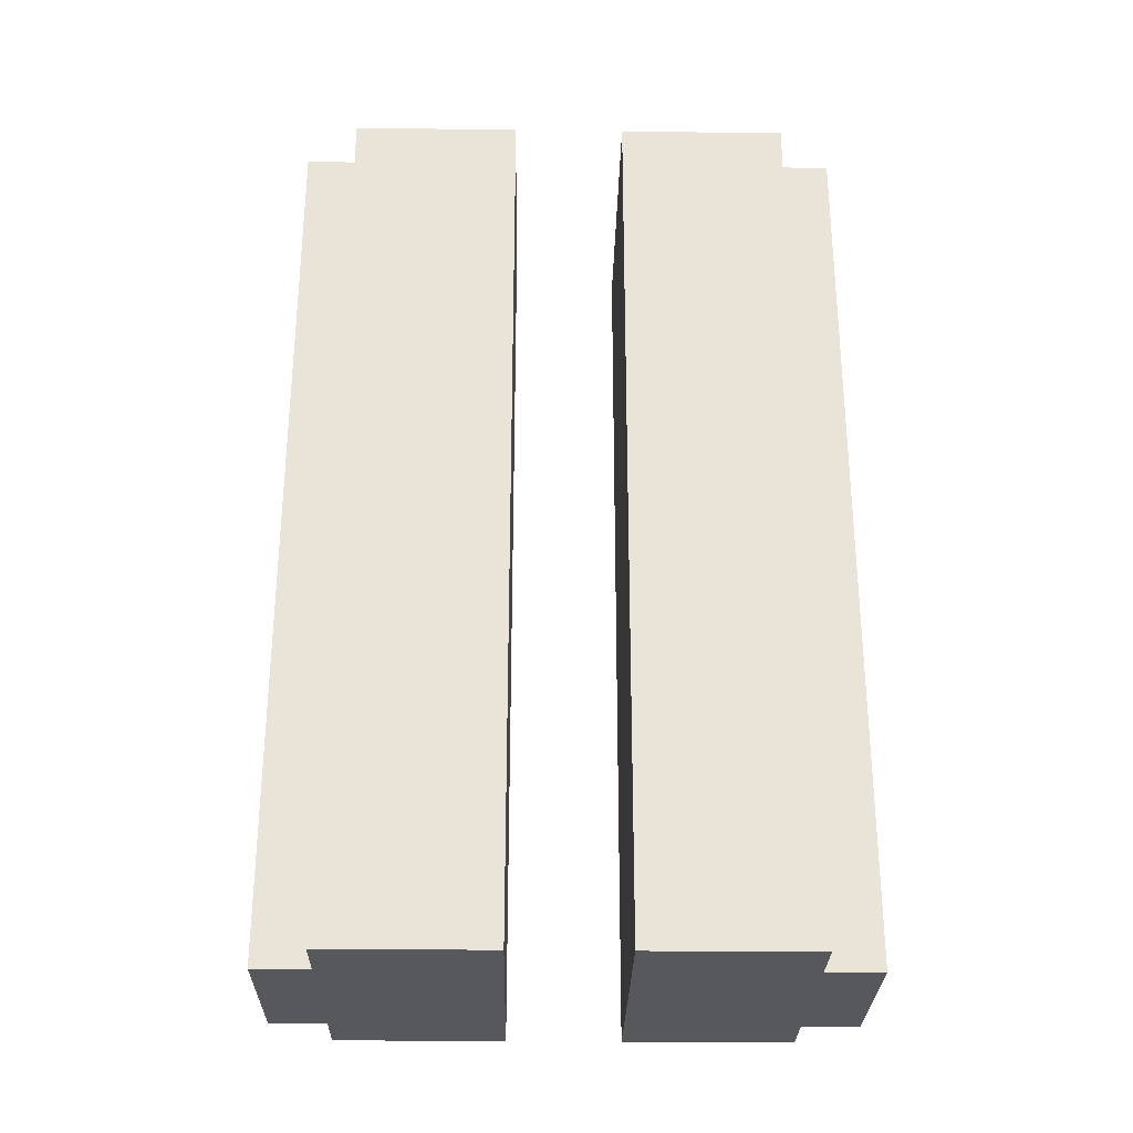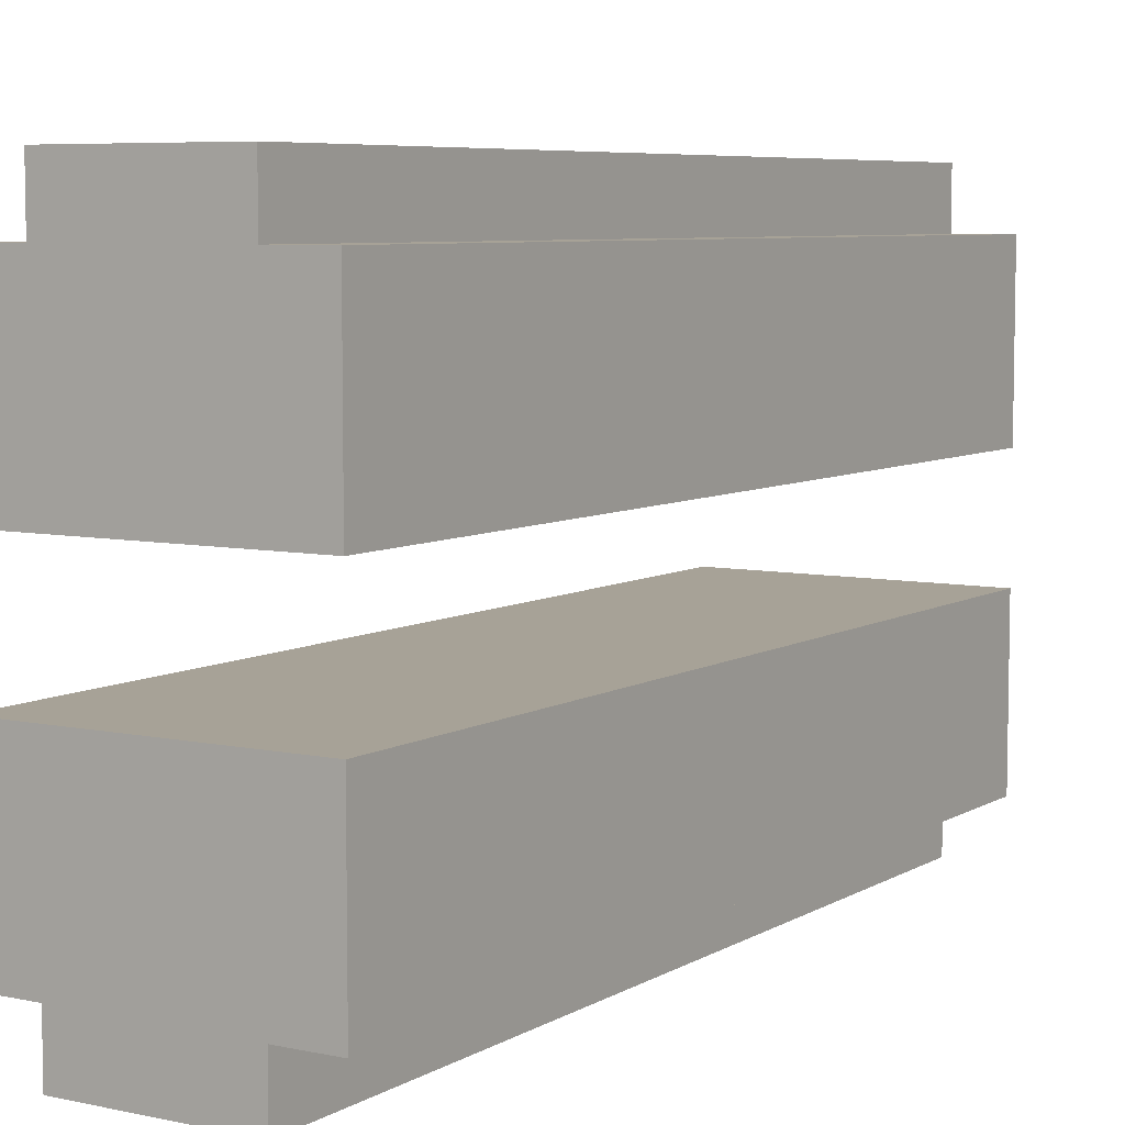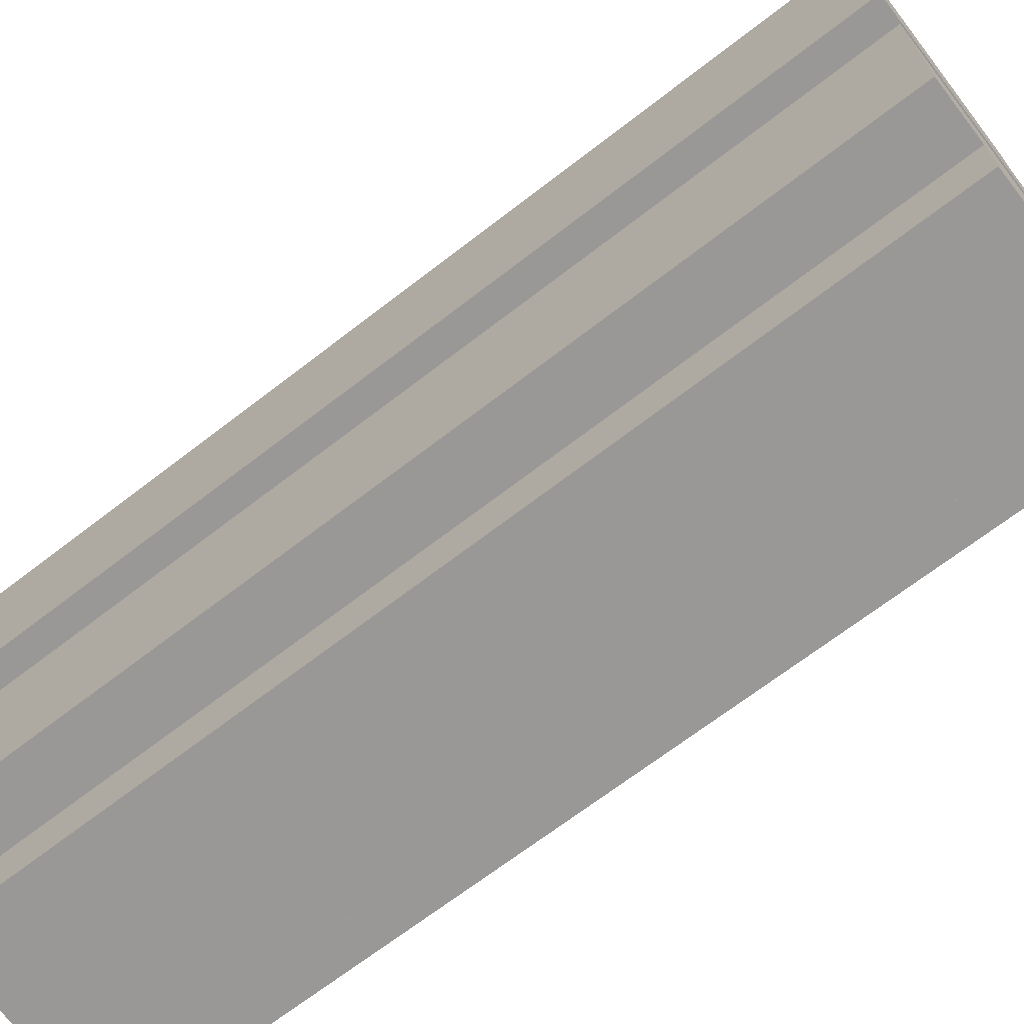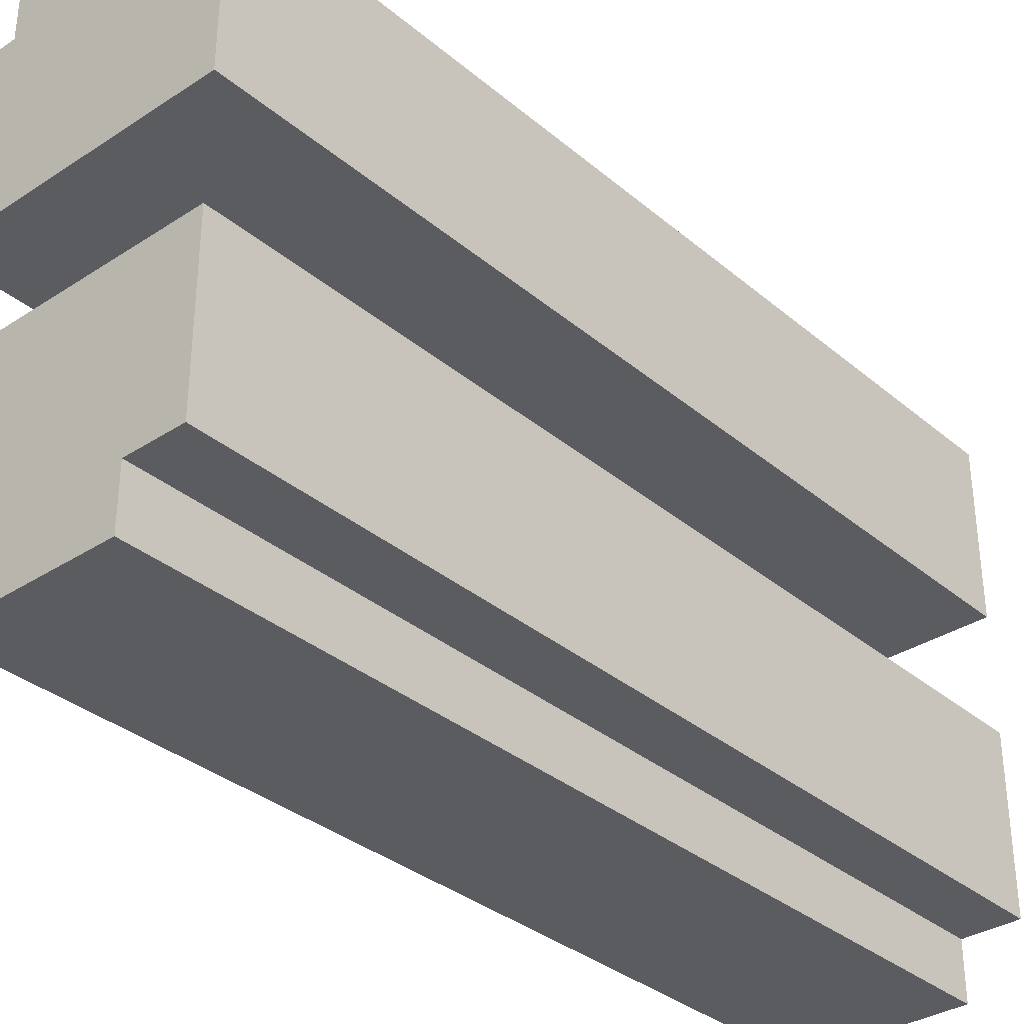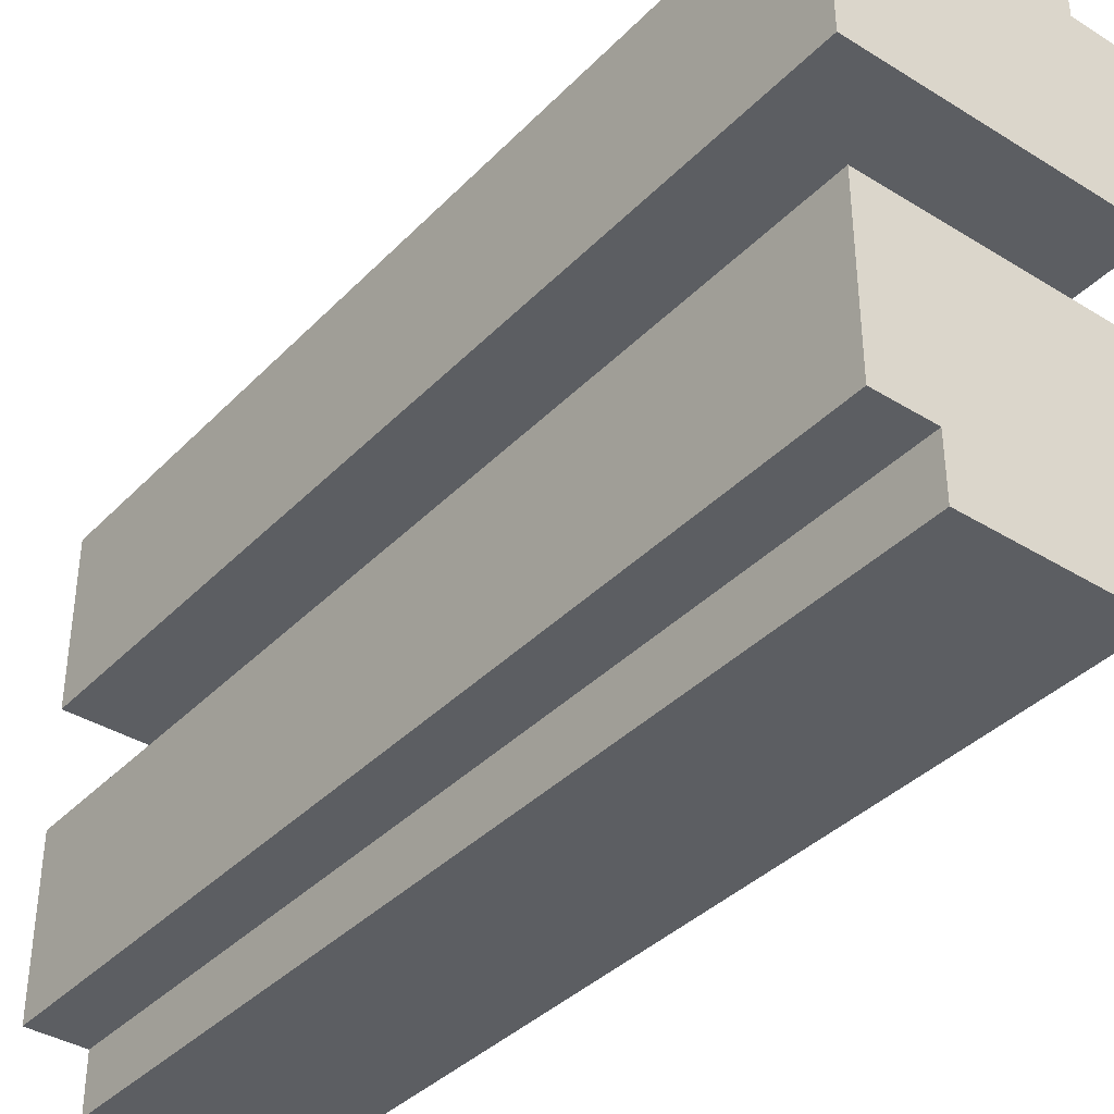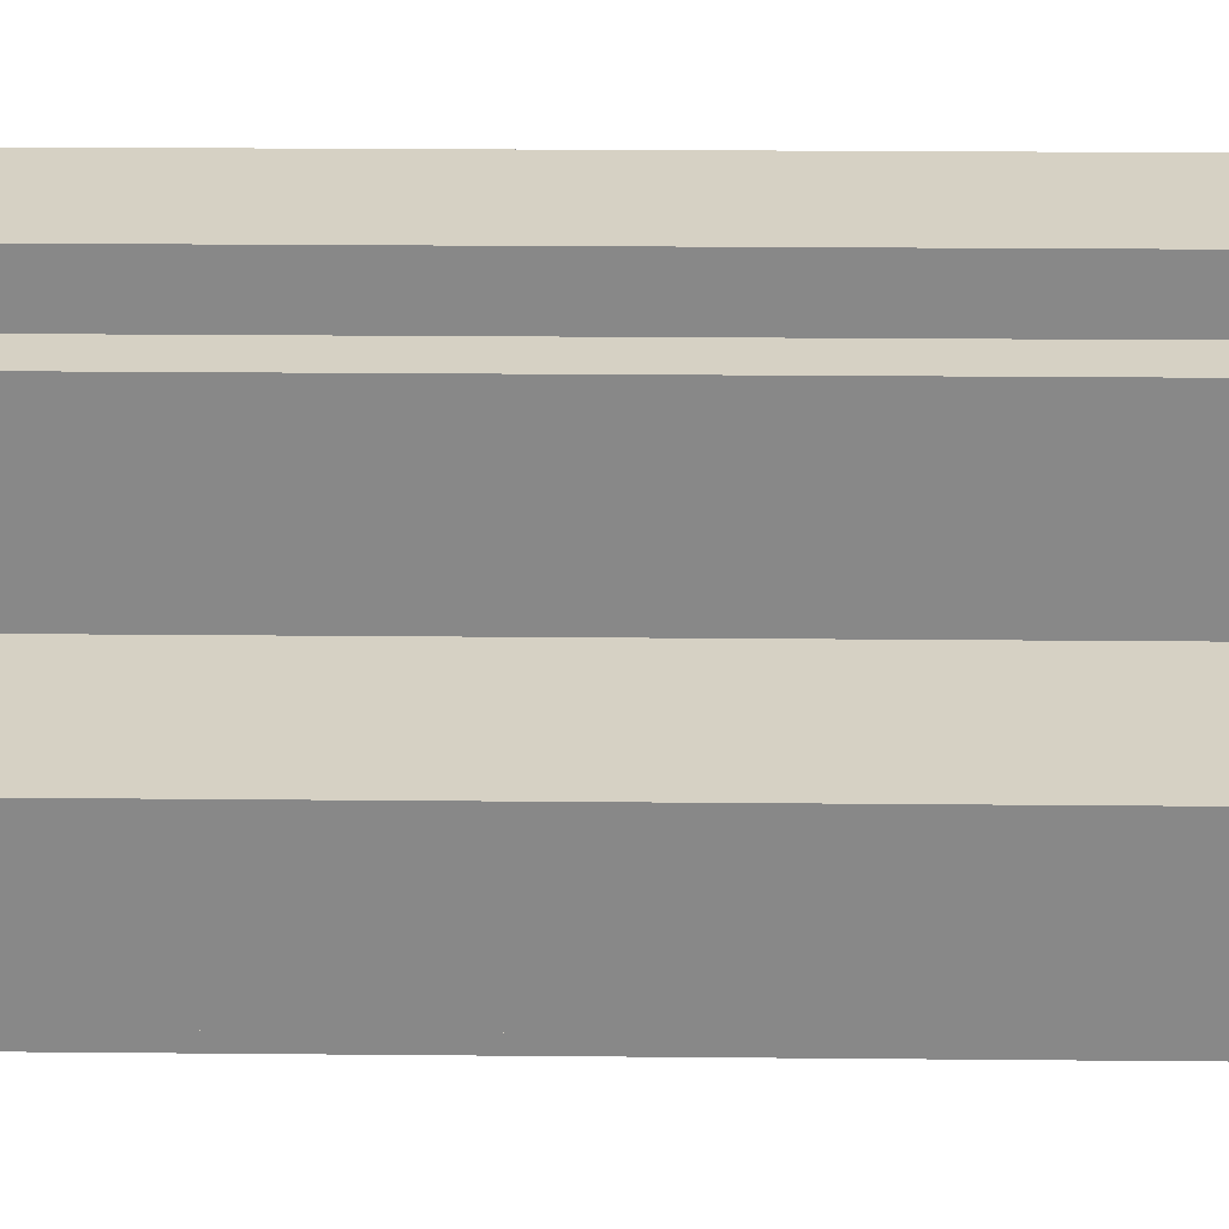
<metadata>
{"format":"obj","ext":"obj","renderer":"f3d","projection":"perspective","resolution":1024,"background":"white","views":[{"elev":-28.5,"azim":88.9,"up":"+Y"},{"elev":6.6,"azim":-148.0,"up":"+Z"},{"elev":-68.7,"azim":127.7,"up":"+Z"},{"elev":-33.9,"azim":-138.5,"up":"+Z"},{"elev":-37.9,"azim":-38.2,"up":"+Z"},{"elev":27.0,"azim":90.8,"up":"+Z"}]}
</metadata>
<code>
o
v -0.2 -0.8 0.4
v -0.2 -0.8 0.1
v -0.2 -0.8 -0.1
v -0.2 -0.8 -0.4
v -0.2 -0.7 0.4
v -0.2 -0.7 0.1
v -0.2 -0.7 -0.1
v -0.2 -0.7 -0.4
v -0.2 -0.5 0.3
v -0.2 -0.5 0.2
v -0.2 -0.5 -0.2
v -0.2 -0.5 -0.3
v -0.2 -0.4 0.3
v -0.2 -0.4 0.2
v -0.2 -0.4 -0.2
v -0.2 -0.4 -0.3
v -0.2 0.1 0.3
v -0.2 0.1 0.2
v -0.2 0.1 -0.2
v -0.2 0.1 -0.3
v -0.2 0.2 0.3
v -0.2 0.2 0.2
v -0.2 0.2 -0.2
v -0.2 0.2 -0.3
v -0.2 0.6 0.3
v -0.2 0.6 0.2
v -0.2 0.6 -0.2
v -0.2 0.6 -0.3
v -0.2 0.7 0.3
v -0.2 0.7 0.2
v -0.2 0.7 -0.2
v -0.2 0.7 -0.3
v -0.2 0.8 0.4
v -0.2 0.8 0.1
v -0.2 0.8 -0.1
v -0.2 0.8 -0.4
v -0.1 -0.8 0.5
v -0.1 -0.8 0.4
v -0.1 -0.8 -0.4
v -0.1 -0.8 -0.5
v -0.1 -0.7 0.5
v -0.1 -0.7 0.4
v -0.1 -0.7 -0.4
v -0.1 -0.7 -0.5
v -0.1 0.8 0.5
v -0.1 0.8 0.4
v -0.1 0.8 -0.4
v -0.1 0.8 -0.5
v 0.2 -0.8 0.5
v 0.2 -0.8 0.4
v 0.2 -0.8 -0.4
v 0.2 -0.8 -0.5
v 0.2 -0.7 0.5
v 0.2 -0.7 0.4
v 0.2 -0.7 -0.4
v 0.2 -0.7 -0.5
v 0.2 0.8 0.5
v 0.2 0.8 0.4
v 0.2 0.8 -0.4
v 0.2 0.8 -0.5
v 0.3 -0.8 0.4
v 0.3 -0.8 0.1
v 0.3 -0.8 -0.1
v 0.3 -0.8 -0.4
v 0.3 -0.7 0.4
v 0.3 -0.7 0.1
v 0.3 -0.7 -0.1
v 0.3 -0.7 -0.4
v 0.3 -0.5 0.3
v 0.3 -0.5 0.2
v 0.3 -0.5 -0.2
v 0.3 -0.5 -0.3
v 0.3 -0.4 0.3
v 0.3 -0.4 0.2
v 0.3 -0.4 -0.2
v 0.3 -0.4 -0.3
v 0.3 0.1 0.3
v 0.3 0.1 0.2
v 0.3 0.1 -0.2
v 0.3 0.1 -0.3
v 0.3 0.2 0.3
v 0.3 0.2 0.2
v 0.3 0.2 -0.2
v 0.3 0.2 -0.3
v 0.3 0.6 0.3
v 0.3 0.6 0.2
v 0.3 0.6 -0.2
v 0.3 0.6 -0.3
v 0.3 0.7 0.3
v 0.3 0.7 0.2
v 0.3 0.7 -0.2
v 0.3 0.7 -0.3
v 0.3 0.8 0.4
v 0.3 0.8 0.1
v 0.3 0.8 -0.1
v 0.3 0.8 -0.4
v -0.1 -0.8 0.5
v -0.1 -0.7 0.5
v -0.1 0.8 0.5
v 0 -0.5 0.5
v 0 -0.4 0.5
v 0 0.1 0.5
v 0 0.2 0.5
v 0 0.6 0.5
v 0 0.7 0.5
v 0.1 -0.5 0.5
v 0.1 -0.4 0.5
v 0.1 0.1 0.5
v 0.1 0.2 0.5
v 0.1 0.6 0.5
v 0.1 0.7 0.5
v 0.2 -0.8 0.5
v 0.2 -0.7 0.5
v 0.2 0.8 0.5
v -0.2 -0.8 0.4
v -0.2 -0.7 0.4
v -0.2 0.8 0.4
v -0.1 -0.8 0.4
v -0.1 -0.7 0.4
v -0.1 0.8 0.4
v 0.2 -0.8 0.4
v 0.2 -0.7 0.4
v 0.2 0.8 0.4
v 0.3 -0.8 0.4
v 0.3 -0.7 0.4
v 0.3 0.8 0.4
v -0.2 -0.8 -0.1
v -0.2 -0.7 -0.1
v -0.2 0.8 -0.1
v -0.1 -0.7 -0.1
v -0.1 0.8 -0.1
v 0 -0.7 -0.1
v 0 0.8 -0.1
v 0.1 -0.7 -0.1
v 0.1 0.8 -0.1
v 0.2 -0.7 -0.1
v 0.2 0.8 -0.1
v 0.3 -0.8 -0.1
v 0.3 -0.7 -0.1
v 0.3 0.8 -0.1
v -0.2 -0.8 0.1
v -0.2 -0.7 0.1
v -0.2 0.8 0.1
v -0.1 -0.7 0.1
v -0.1 0.8 0.1
v 0 -0.7 0.1
v 0 0.8 0.1
v 0.1 -0.7 0.1
v 0.1 0.8 0.1
v 0.2 -0.7 0.1
v 0.2 0.8 0.1
v 0.3 -0.8 0.1
v 0.3 -0.7 0.1
v 0.3 0.8 0.1
v -0.2 -0.8 -0.4
v -0.2 -0.7 -0.4
v -0.2 0.8 -0.4
v -0.1 -0.8 -0.4
v -0.1 -0.7 -0.4
v -0.1 0.8 -0.4
v 0.2 -0.8 -0.4
v 0.2 -0.7 -0.4
v 0.2 0.8 -0.4
v 0.3 -0.8 -0.4
v 0.3 -0.7 -0.4
v 0.3 0.8 -0.4
v -0.1 -0.8 -0.5
v -0.1 -0.7 -0.5
v -0.1 0.8 -0.5
v 0 -0.5 -0.5
v 0 -0.4 -0.5
v 0 0.1 -0.5
v 0 0.2 -0.5
v 0 0.6 -0.5
v 0 0.7 -0.5
v 0.1 -0.5 -0.5
v 0.1 -0.4 -0.5
v 0.1 0.1 -0.5
v 0.1 0.2 -0.5
v 0.1 0.6 -0.5
v 0.1 0.7 -0.5
v 0.2 -0.8 -0.5
v 0.2 -0.7 -0.5
v 0.2 0.8 -0.5
v -0.1 -0.8 0.5
v 0.2 -0.8 0.5
v -0.2 -0.8 0.4
v -0.1 -0.8 0.4
v 0.2 -0.8 0.4
v 0.3 -0.8 0.4
v -0.2 -0.8 0.1
v 0.3 -0.8 0.1
v -0.2 -0.8 -0.1
v 0.3 -0.8 -0.1
v -0.2 -0.8 -0.4
v -0.1 -0.8 -0.4
v 0.2 -0.8 -0.4
v 0.3 -0.8 -0.4
v -0.1 -0.8 -0.5
v 0.2 -0.8 -0.5
v -0.1 0.8 0.5
v 0.2 0.8 0.5
v -0.2 0.8 0.4
v -0.1 0.8 0.4
v 0.2 0.8 0.4
v 0.3 0.8 0.4
v -0.1 0.8 0.2
v 0 0.8 0.2
v 0.1 0.8 0.2
v 0.2 0.8 0.2
v -0.2 0.8 0.1
v -0.1 0.8 0.1
v 0 0.8 0.1
v 0.1 0.8 0.1
v 0.2 0.8 0.1
v 0.3 0.8 0.1
v -0.2 0.8 -0.1
v -0.1 0.8 -0.1
v 0 0.8 -0.1
v 0.1 0.8 -0.1
v 0.2 0.8 -0.1
v 0.3 0.8 -0.1
v -0.1 0.8 -0.2
v 0 0.8 -0.2
v 0.1 0.8 -0.2
v 0.2 0.8 -0.2
v -0.2 0.8 -0.4
v -0.1 0.8 -0.4
v 0.2 0.8 -0.4
v 0.3 0.8 -0.4
v -0.1 0.8 -0.5
v 0.2 0.8 -0.5
f 5 2 1
f 6 2 5
f 7 4 3
f 8 4 7
f 9 6 5
f 10 6 9
f 11 8 7
f 12 8 11
f 13 9 5
f 13 10 9
f 14 6 10
f 14 10 13
f 15 12 11
f 15 11 7
f 16 8 12
f 16 12 15
f 17 13 5
f 17 14 13
f 18 6 14
f 18 14 17
f 19 15 7
f 19 16 15
f 20 8 16
f 20 16 19
f 21 17 5
f 21 18 17
f 22 6 18
f 22 18 21
f 23 19 7
f 23 20 19
f 24 8 20
f 24 20 23
f 25 21 5
f 25 22 21
f 26 6 22
f 26 22 25
f 27 23 7
f 27 24 23
f 28 8 24
f 28 24 27
f 29 25 5
f 29 26 25
f 30 6 26
f 30 26 29
f 31 27 7
f 31 28 27
f 32 8 28
f 32 28 31
f 33 29 5
f 33 30 29
f 34 6 30
f 34 30 33
f 35 31 7
f 35 32 31
f 36 8 32
f 36 32 35
f 41 38 37
f 42 38 41
f 43 40 39
f 44 40 43
f 45 42 41
f 46 42 45
f 47 44 43
f 48 44 47
f 49 50 53
f 53 50 54
f 51 52 55
f 55 52 56
f 53 54 57
f 57 54 58
f 55 56 59
f 59 56 60
f 61 62 65
f 65 62 66
f 63 64 67
f 67 64 68
f 65 66 69
f 69 66 70
f 67 68 71
f 71 68 72
f 65 69 73
f 69 70 73
f 70 66 74
f 73 70 74
f 71 72 75
f 67 71 75
f 72 68 76
f 75 72 76
f 65 73 77
f 73 74 77
f 74 66 78
f 77 74 78
f 67 75 79
f 75 76 79
f 76 68 80
f 79 76 80
f 65 77 81
f 77 78 81
f 78 66 82
f 81 78 82
f 67 79 83
f 79 80 83
f 80 68 84
f 83 80 84
f 65 81 85
f 81 82 85
f 82 66 86
f 85 82 86
f 67 83 87
f 83 84 87
f 84 68 88
f 87 84 88
f 65 85 89
f 85 86 89
f 86 66 90
f 89 86 90
f 67 87 91
f 87 88 91
f 88 68 92
f 91 88 92
f 65 89 93
f 89 90 93
f 90 66 94
f 93 90 94
f 67 91 95
f 91 92 95
f 92 68 96
f 95 92 96
f 100 99 98
f 101 99 100
f 102 99 101
f 103 99 102
f 104 99 103
f 105 99 104
f 106 100 98
f 106 101 100
f 107 102 101
f 107 101 106
f 108 103 102
f 108 102 107
f 109 104 103
f 109 103 108
f 110 105 104
f 110 104 109
f 111 99 105
f 111 105 110
f 112 98 97
f 113 110 109
f 113 98 112
f 113 109 108
f 113 111 110
f 113 108 107
f 113 107 106
f 113 106 98
f 114 99 111
f 114 111 113
f 118 116 115
f 119 117 116
f 119 116 118
f 120 117 119
f 124 122 121
f 125 123 122
f 125 122 124
f 126 123 125
f 130 128 127
f 130 129 128
f 131 129 130
f 132 130 127
f 132 131 130
f 133 131 132
f 134 132 127
f 134 133 132
f 135 133 134
f 136 134 127
f 136 135 134
f 137 135 136
f 138 136 127
f 139 137 136
f 139 136 138
f 140 137 139
f 141 142 144
f 142 143 144
f 144 143 145
f 141 144 146
f 144 145 146
f 146 145 147
f 141 146 148
f 146 147 148
f 148 147 149
f 141 148 150
f 148 149 150
f 150 149 151
f 141 150 152
f 150 151 153
f 152 150 153
f 153 151 154
f 155 156 158
f 156 157 159
f 158 156 159
f 159 157 160
f 161 162 164
f 162 163 165
f 164 162 165
f 165 163 166
f 168 169 170
f 170 169 171
f 171 169 172
f 172 169 173
f 173 169 174
f 174 169 175
f 168 170 176
f 170 171 176
f 171 172 177
f 176 171 177
f 172 173 178
f 177 172 178
f 173 174 179
f 178 173 179
f 174 175 180
f 179 174 180
f 175 169 181
f 180 175 181
f 167 168 182
f 179 180 183
f 182 168 183
f 178 179 183
f 180 181 183
f 177 178 183
f 176 177 183
f 168 176 183
f 181 169 184
f 183 181 184
f 188 186 185
f 189 186 188
f 191 188 187
f 191 190 189
f 191 189 188
f 192 190 191
f 195 194 193
f 196 194 195
f 197 194 196
f 198 194 197
f 199 197 196
f 200 197 199
f 201 202 204
f 204 202 205
f 203 204 207
f 205 206 207
f 204 205 207
f 207 206 208
f 208 206 209
f 209 206 210
f 203 207 211
f 207 208 212
f 211 207 212
f 208 209 213
f 212 208 213
f 209 210 214
f 213 209 214
f 210 206 215
f 214 210 215
f 215 206 216
f 217 218 223
f 218 219 223
f 219 220 224
f 223 219 224
f 220 221 225
f 224 220 225
f 221 222 226
f 225 221 226
f 224 225 227
f 223 224 227
f 225 226 227
f 217 223 227
f 227 226 228
f 226 222 229
f 228 226 229
f 229 222 230
f 228 229 231
f 231 229 232

</code>
